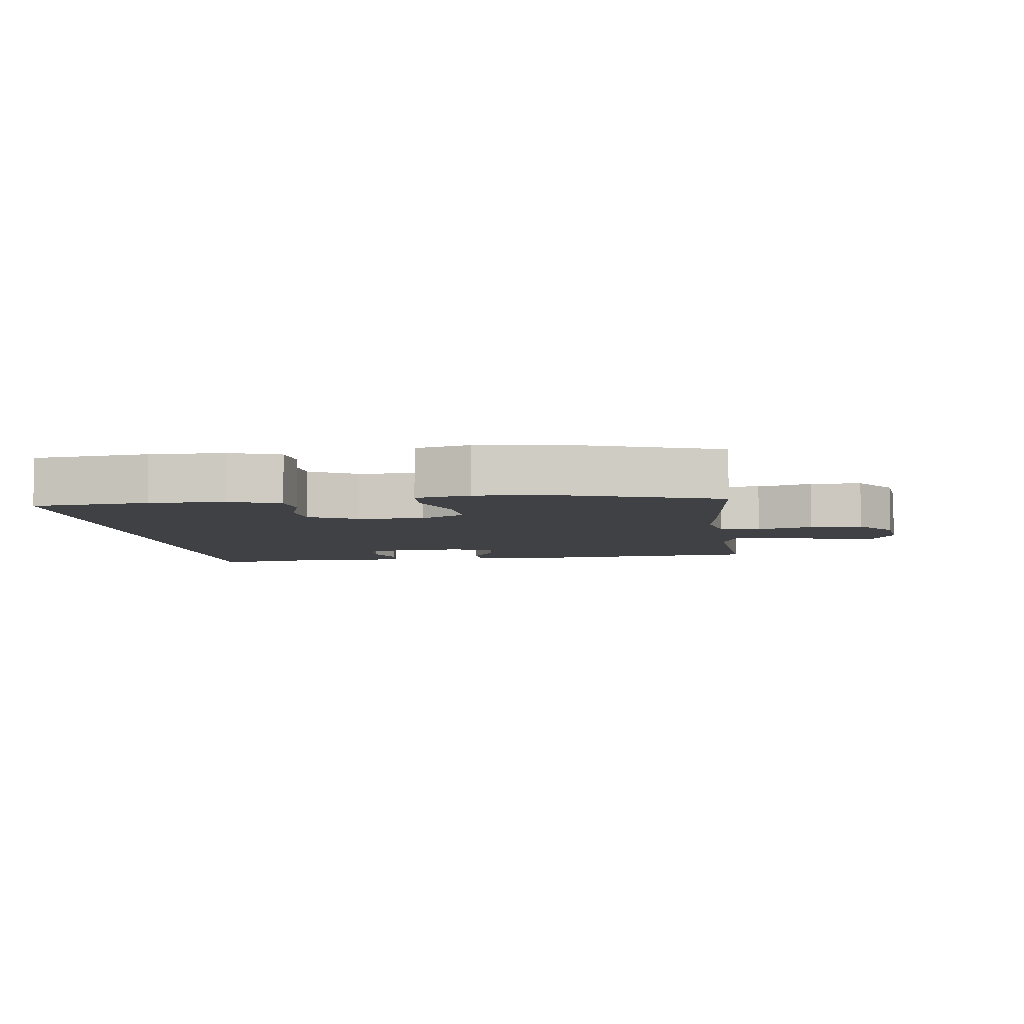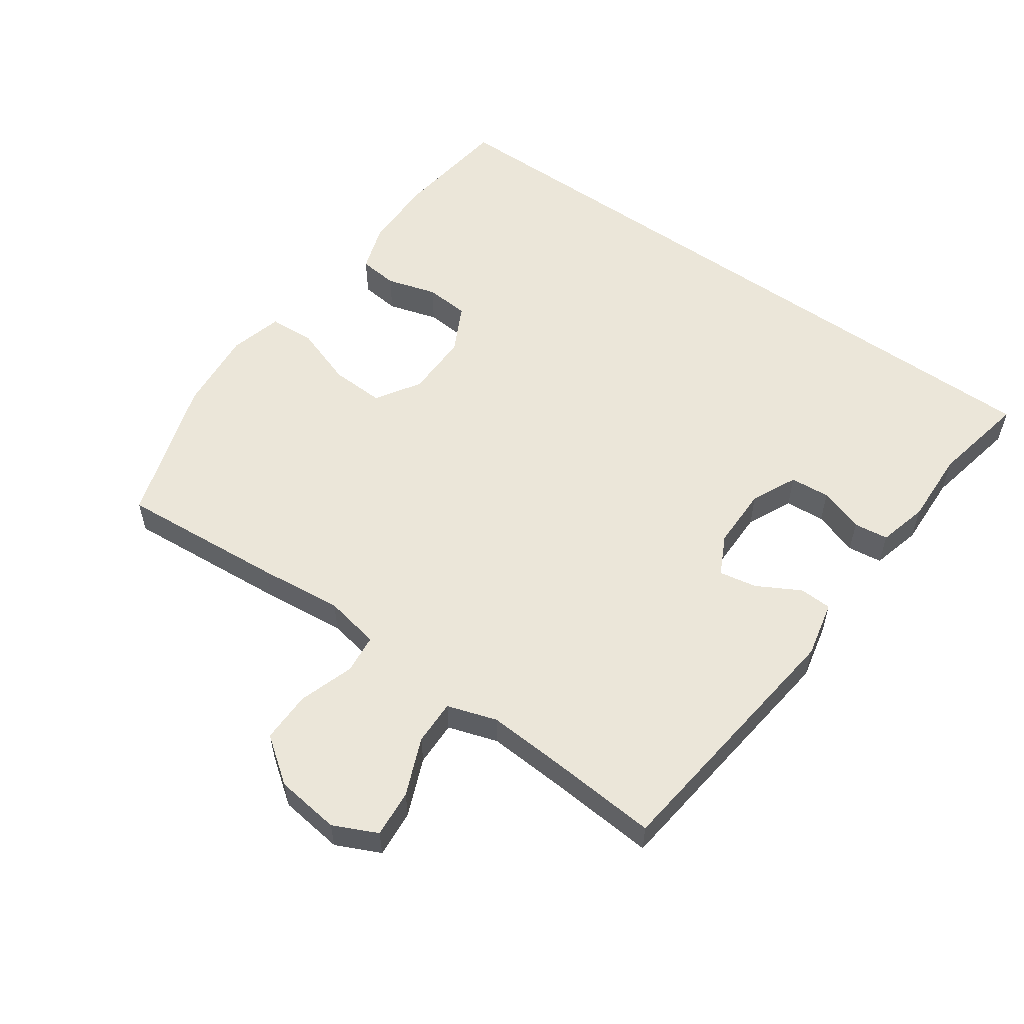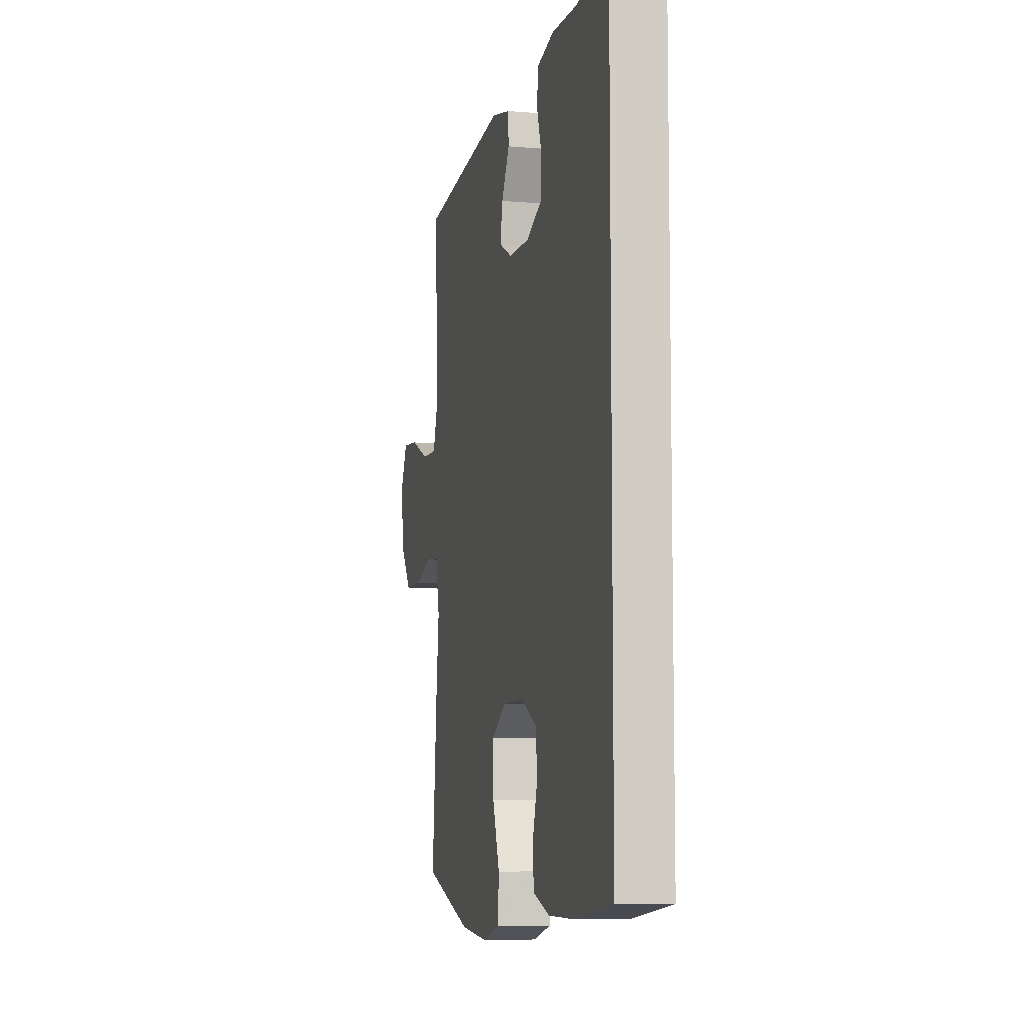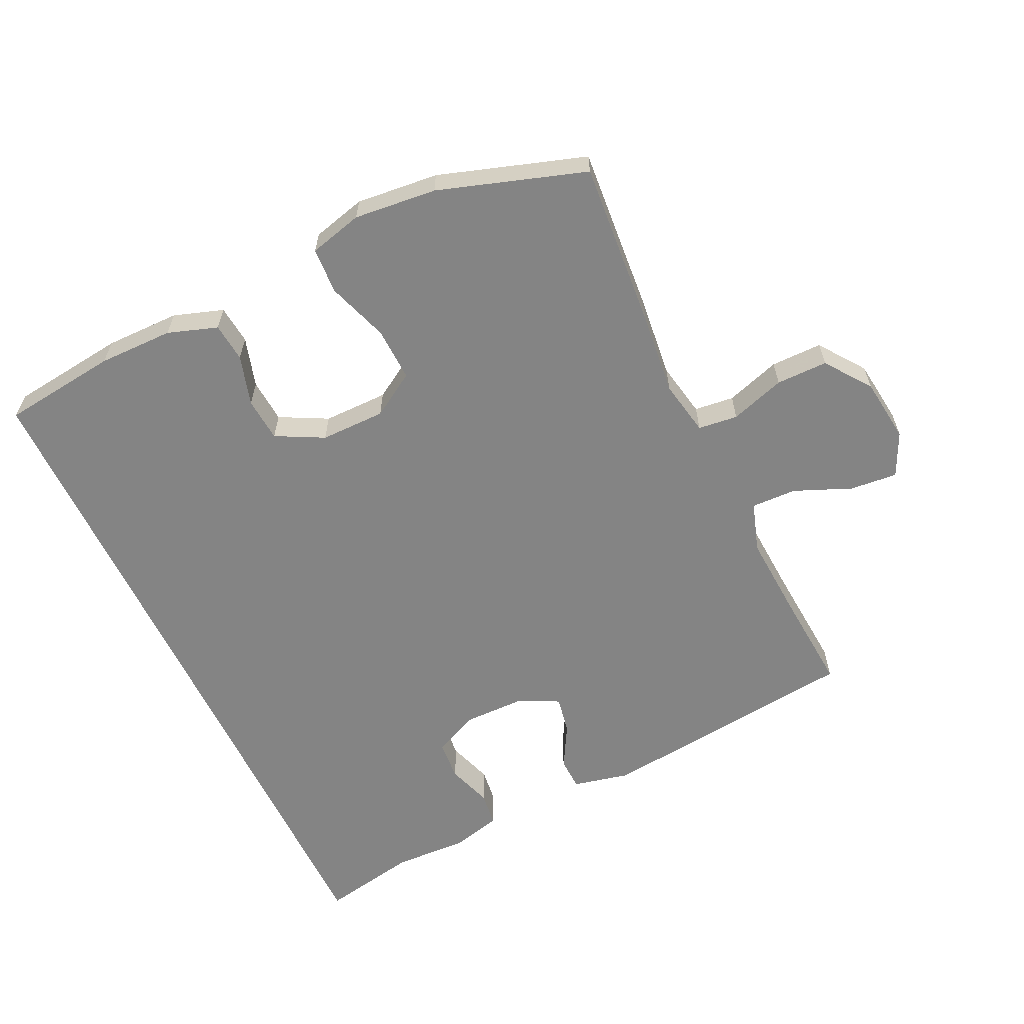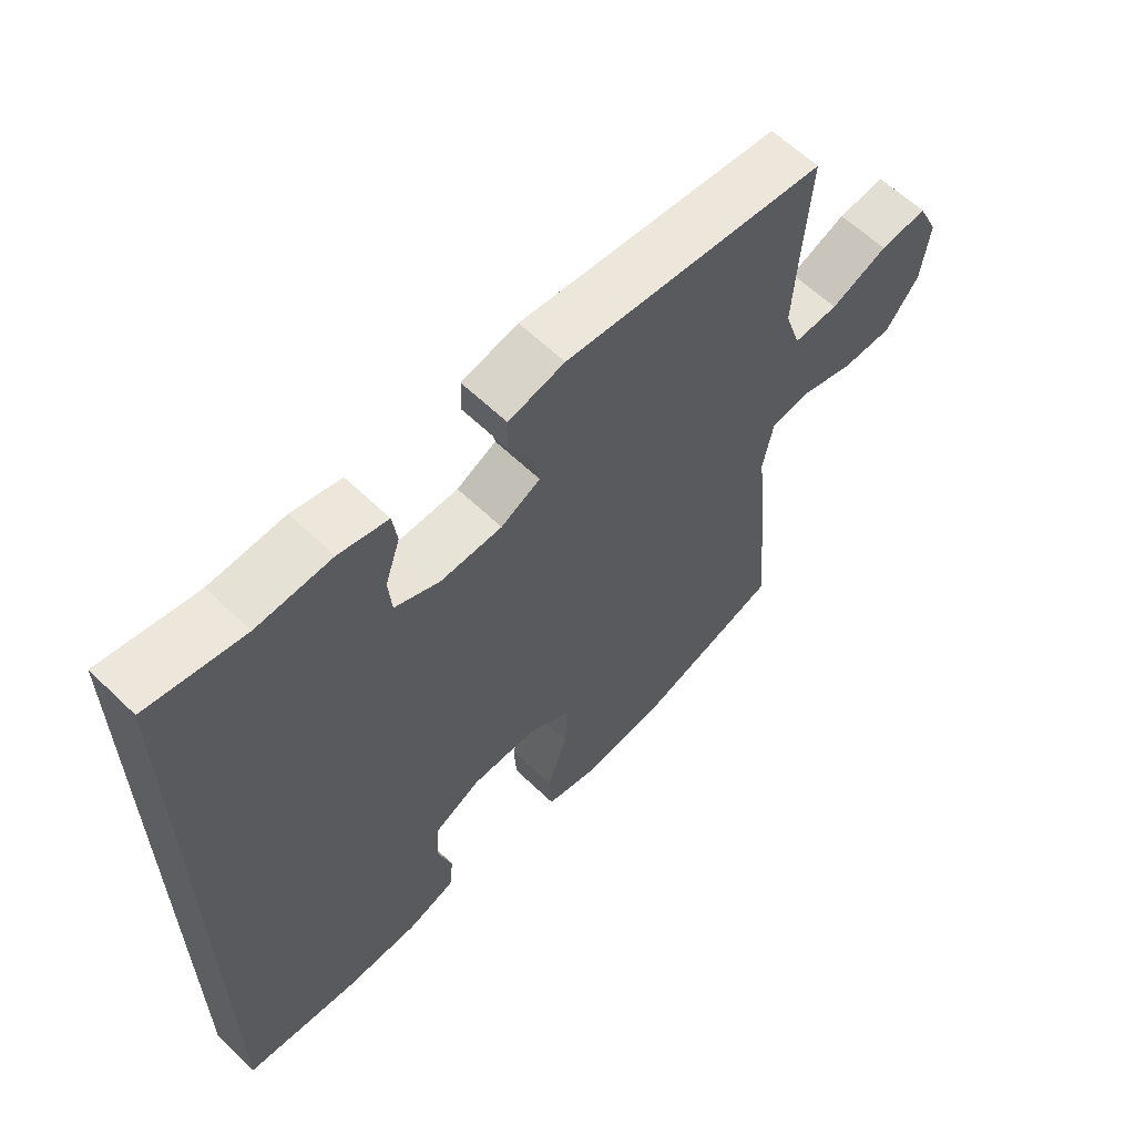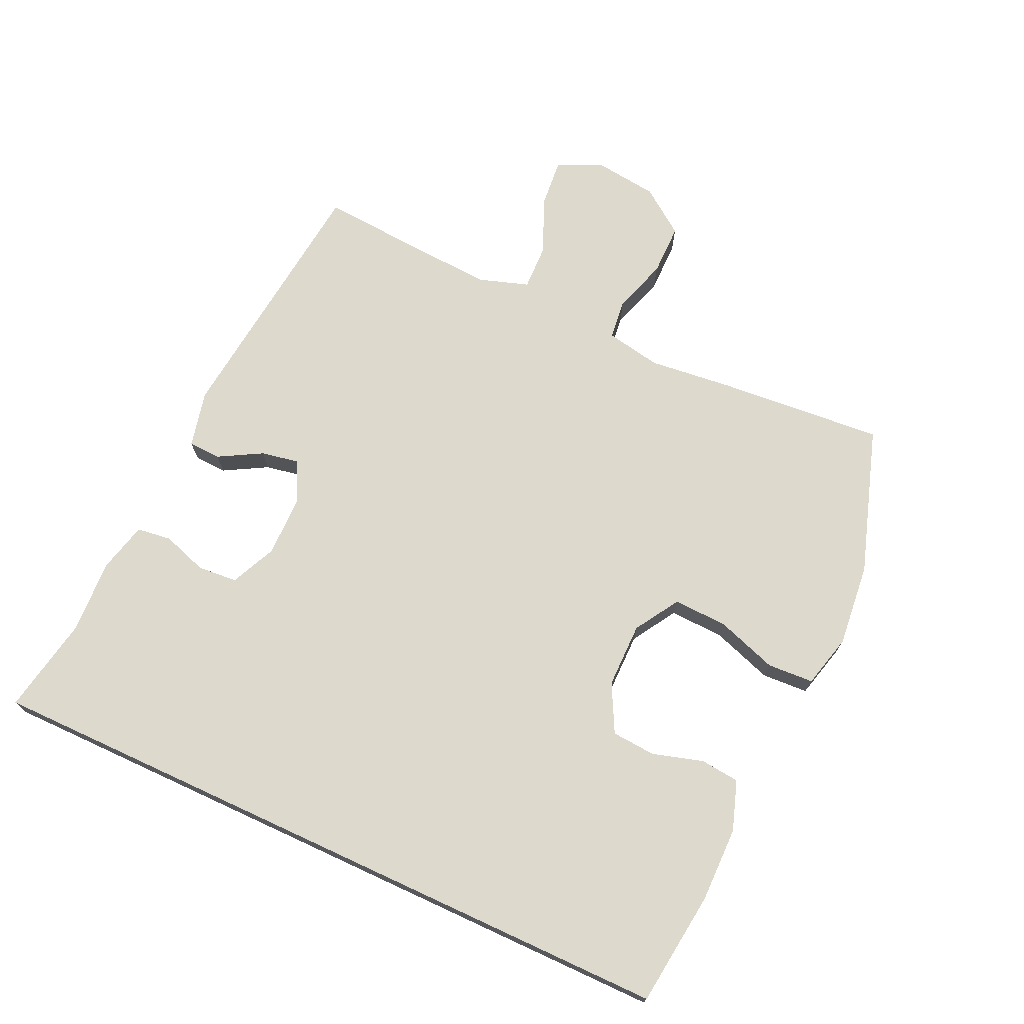
<metadata>
{"format":"obj","ext":"obj","renderer":"f3d","projection":"perspective","resolution":1024,"background":"white","views":[{"elev":-5.7,"azim":-173.0,"up":"+Y"},{"elev":55.8,"azim":-54.4,"up":"+Y"},{"elev":-7.9,"azim":76.7,"up":"+Z"},{"elev":-61.3,"azim":-154.5,"up":"+Y"},{"elev":61.5,"azim":134.3,"up":"+Z"},{"elev":72.0,"azim":114.8,"up":"+Y"}]}
</metadata>
<code>
v 0.5 0.07 0.576
v 0.5 0.07 -0.525
v 0.323 0.07 -0.546
v 0.208 0.07 -0.545
v 0.132 0.07 -0.519
v 0.126 0.07 -0.459
v 0.149 0.07 -0.382
v 0.144 0.07 -0.314
v 0.071 0.07 -0.276
v -0.029 0.07 -0.276
v -0.097 0.07 -0.318
v -0.094 0.07 -0.401
v -0.062 0.07 -0.495
v -0.066 0.07 -0.566
v -0.148 0.07 -0.587
v -0.275 0.07 -0.574
v -0.5 0.07 -0.5
v -0.479 0.07 -0.245
v -0.465 0.07 -0.117
v -0.481 0.07 -0.032
v -0.542 0.07 -0.025
v -0.626 0.07 -0.052
v -0.705 0.07 -0.052
v -0.756 0.07 0.018
v -0.768 0.07 0.117
v -0.736 0.07 0.184
v -0.663 0.07 0.177
v -0.575 0.07 0.14
v -0.506 0.07 0.138
v -0.481 0.07 0.214
v -0.488 0.07 0.336
v -0.5 0.07 0.5
v -0.095 0.07 0.545
v -0.008 0.07 0.525
v -0.006 0.07 0.475
v -0.043 0.07 0.409
v -0.054 0.07 0.351
v 0.007 0.07 0.32
v 0.102 0.07 0.319
v 0.172 0.07 0.351
v 0.177 0.07 0.412
v 0.154 0.07 0.481
v 0.161 0.07 0.534
v 0.237 0.07 0.553
v 0.352 0.07 0.548
v 0.5 0 0.576
v 0.5 0 -0.525
v 0.323 0 -0.546
v 0.208 0 -0.545
v 0.132 0 -0.519
v 0.126 0 -0.459
v 0.149 0 -0.382
v 0.144 0 -0.314
v 0.071 0 -0.276
v -0.029 0 -0.276
v -0.097 0 -0.318
v -0.094 0 -0.401
v -0.062 0 -0.495
v -0.066 0 -0.566
v -0.148 0 -0.587
v -0.275 0 -0.574
v -0.5 0 -0.5
v -0.479 0 -0.245
v -0.465 0 -0.117
v -0.481 0 -0.032
v -0.542 0 -0.025
v -0.626 0 -0.052
v -0.705 0 -0.052
v -0.756 0 0.018
v -0.768 0 0.117
v -0.736 0 0.184
v -0.663 0 0.177
v -0.575 0 0.14
v -0.506 0 0.138
v -0.481 0 0.214
v -0.488 0 0.336
v -0.5 0 0.5
v -0.095 0 0.545
v -0.008 0 0.525
v -0.006 0 0.475
v -0.043 0 0.409
v -0.054 0 0.351
v 0.007 0 0.32
v 0.102 0 0.319
v 0.172 0 0.351
v 0.177 0 0.412
v 0.154 0 0.481
v 0.161 0 0.534
v 0.237 0 0.553
v 0.352 0 0.548
f 43 44 45
f 42 43 45
f 41 42 45
f 2 3 4
f 1 2 4
f 45 1 4
f 41 45 4
f 40 41 4
f 39 40 4
f 38 39 4
f 34 35 36
f 33 34 36
f 32 33 36
f 31 32 36
f 30 31 36 37
f 29 30 37 38
f 26 27 28
f 25 26 28
f 24 25 28
f 23 24 28
f 22 23 28
f 21 22 28
f 20 21 28 29
f 19 20 29 38
f 17 18 19
f 16 17 19
f 15 16 19
f 14 15 19
f 13 14 19
f 12 13 19
f 11 12 19
f 10 11 19 38
f 4 5 6 7
f 4 7 8
f 38 4 8
f 9 10 38
f 8 9 38
f 90 89 88
f 90 88 87
f 90 87 86
f 49 48 47
f 49 47 46
f 49 46 90
f 49 90 86
f 49 86 85
f 49 85 84
f 49 84 83
f 81 80 79
f 81 79 78
f 81 78 77
f 81 77 76
f 82 81 76 75
f 83 82 75 74
f 73 72 71
f 73 71 70
f 73 70 69
f 73 69 68
f 73 68 67
f 73 67 66
f 74 73 66 65
f 83 74 65 64
f 64 63 62
f 64 62 61
f 64 61 60
f 64 60 59
f 64 59 58
f 64 58 57
f 64 57 56
f 83 64 56 55
f 52 51 50 49
f 53 52 49
f 53 49 83
f 83 55 54
f 83 54 53
f 1 46 47 2
f 2 47 48 3
f 3 48 49 4
f 4 49 50 5
f 5 50 51 6
f 6 51 52 7
f 7 52 53 8
f 8 53 54 9
f 9 54 55 10
f 10 55 56 11
f 11 56 57 12
f 12 57 58 13
f 13 58 59 14
f 14 59 60 15
f 15 60 61 16
f 16 61 62 17
f 17 62 63 18
f 18 63 64 19
f 19 64 65 20
f 20 65 66 21
f 21 66 67 22
f 22 67 68 23
f 23 68 69 24
f 24 69 70 25
f 25 70 71 26
f 26 71 72 27
f 27 72 73 28
f 28 73 74 29
f 29 74 75 30
f 30 75 76 31
f 31 76 77 32
f 32 77 78 33
f 33 78 79 34
f 34 79 80 35
f 35 80 81 36
f 36 81 82 37
f 37 82 83 38
f 38 83 84 39
f 39 84 85 40
f 40 85 86 41
f 41 86 87 42
f 42 87 88 43
f 43 88 89 44
f 44 89 90 45
f 45 90 46 1

</code>
